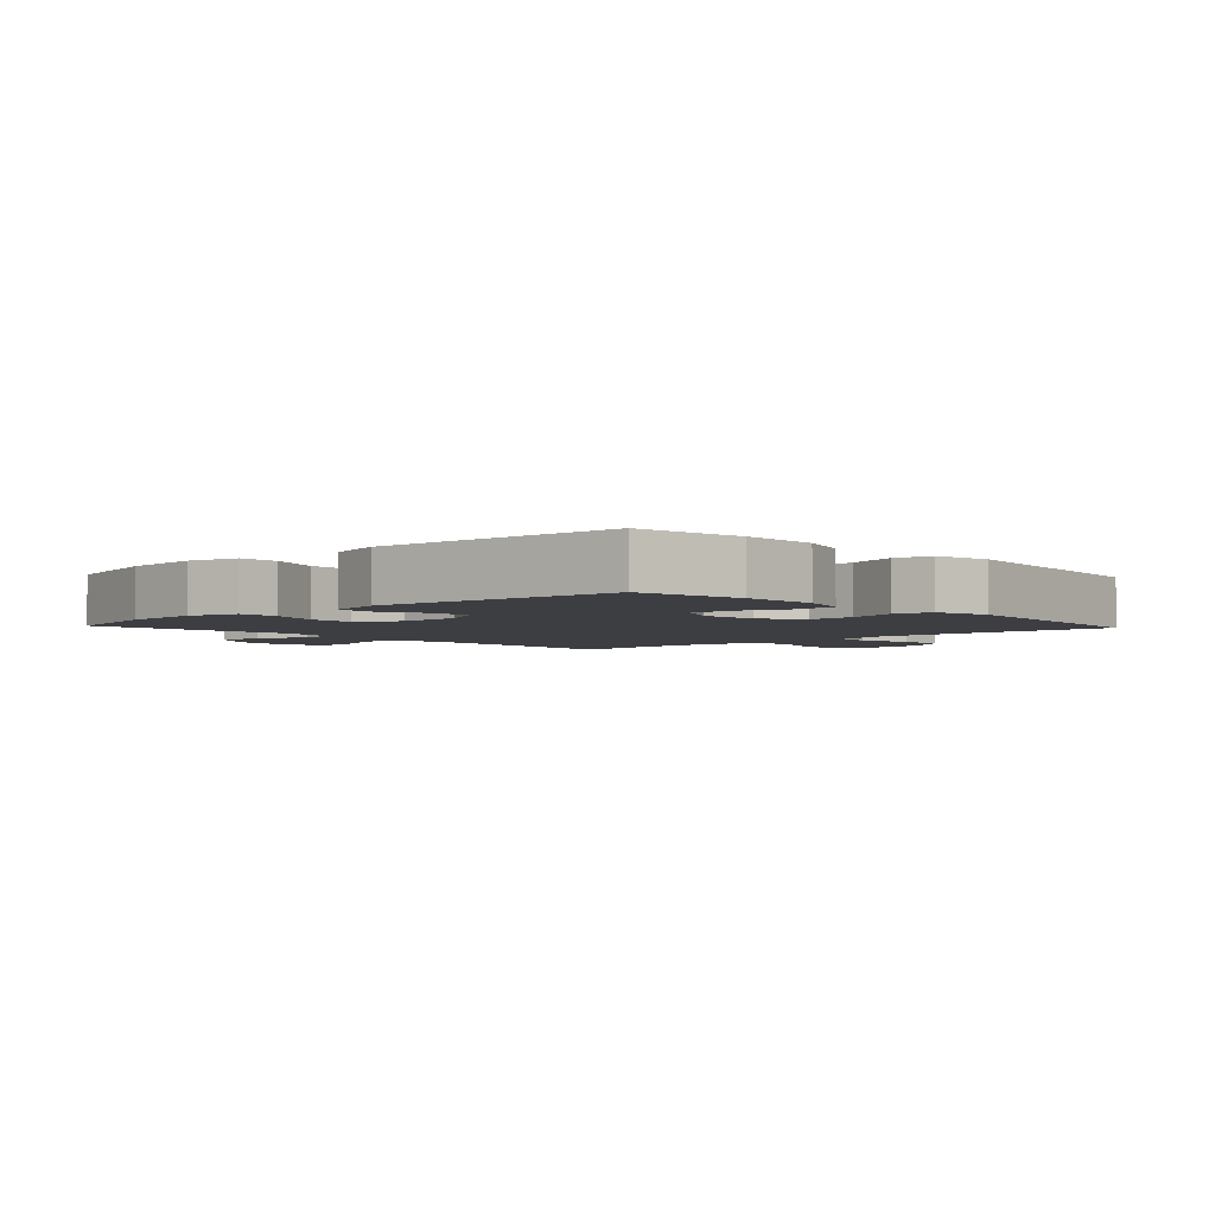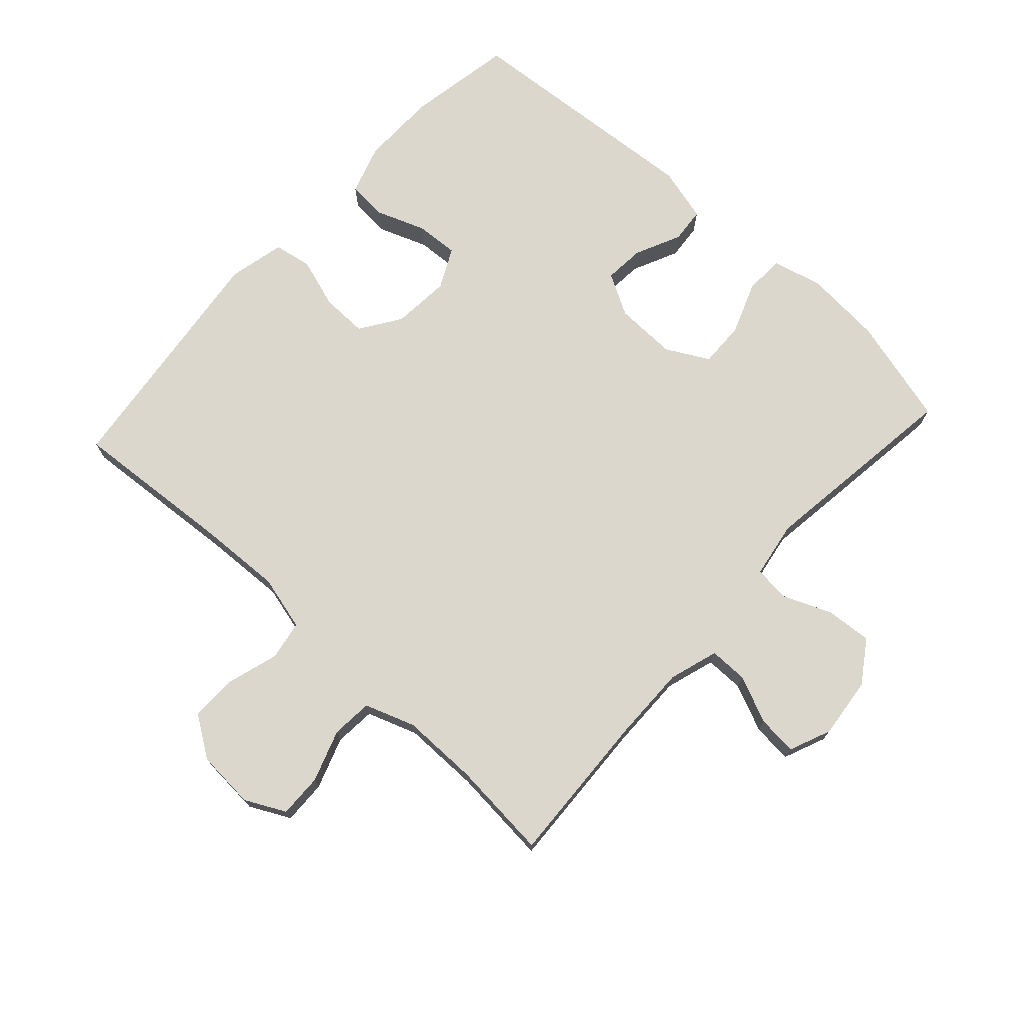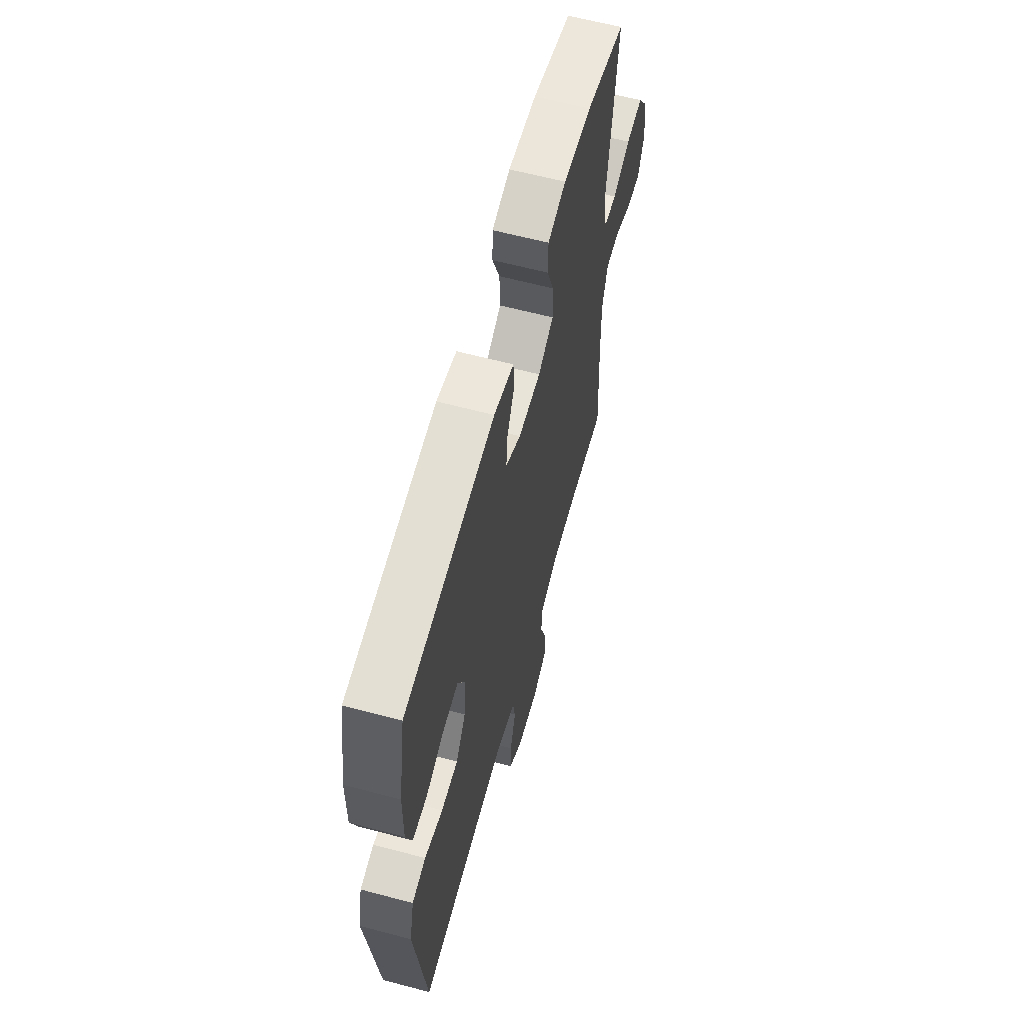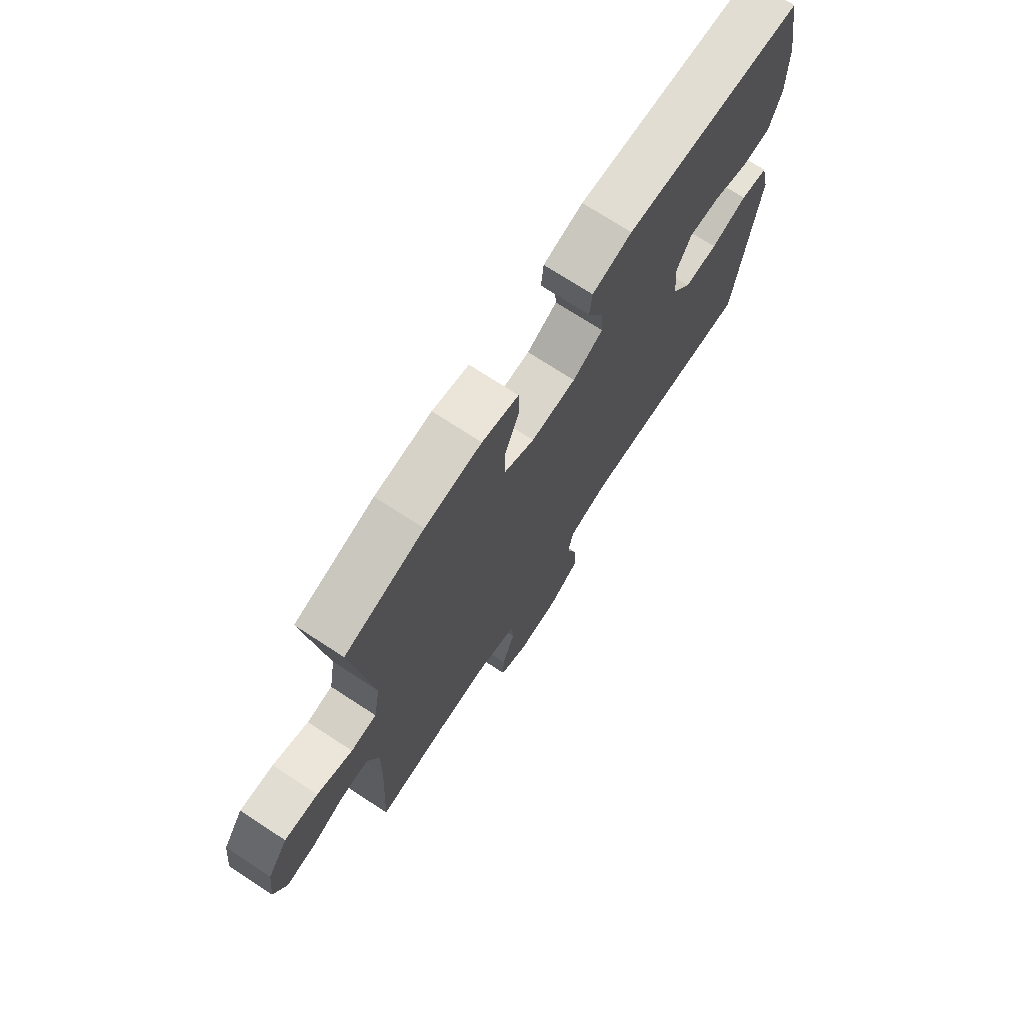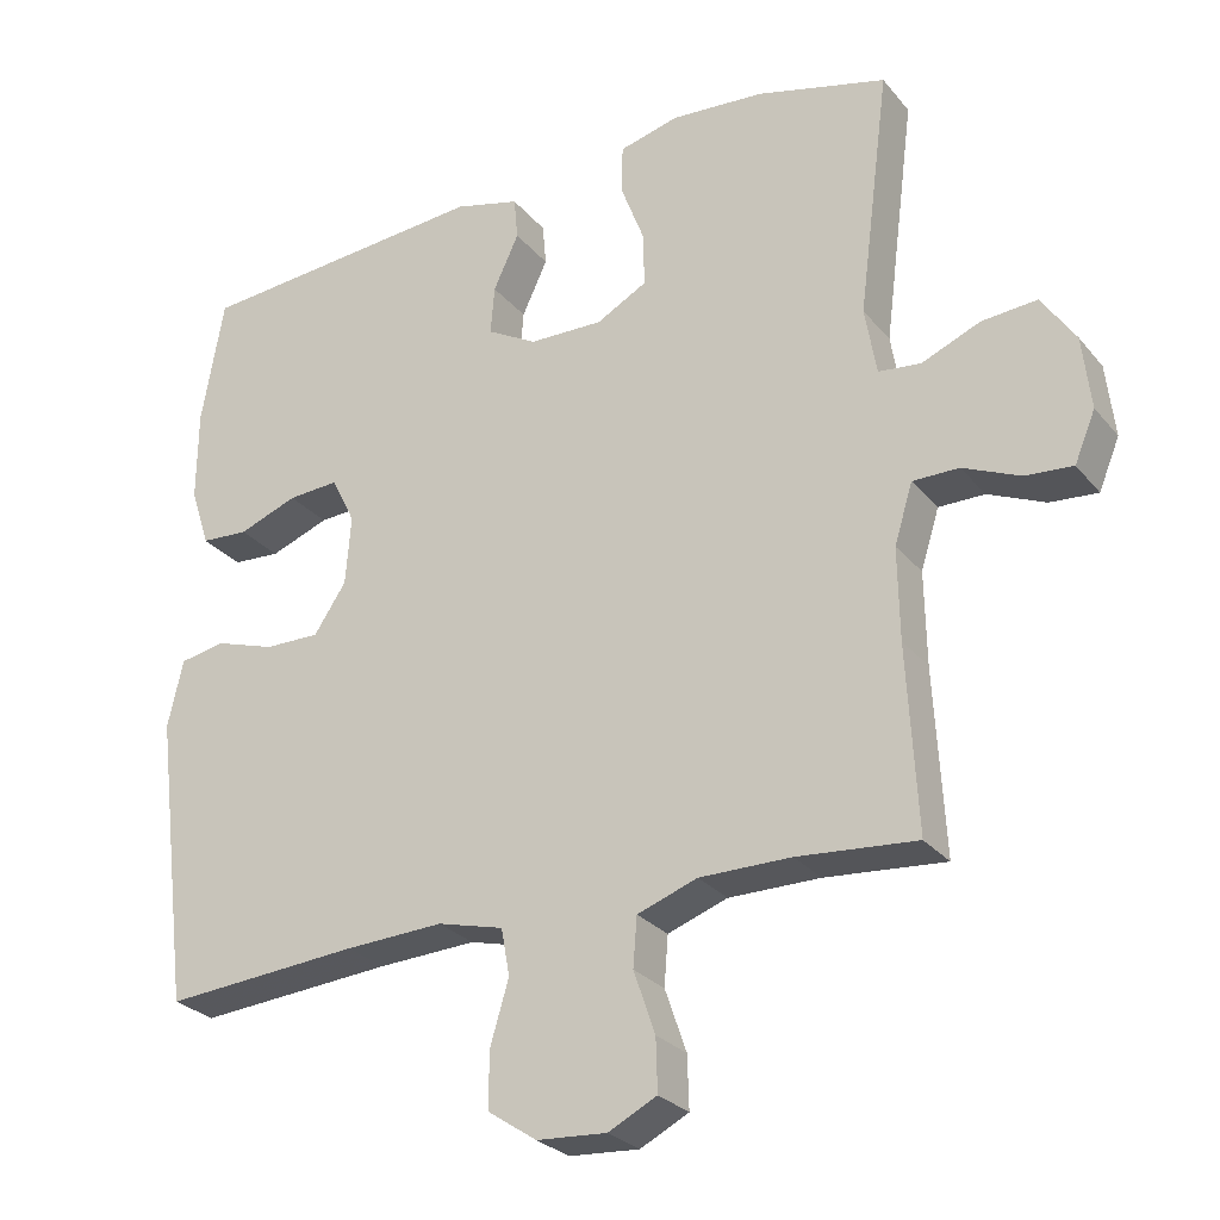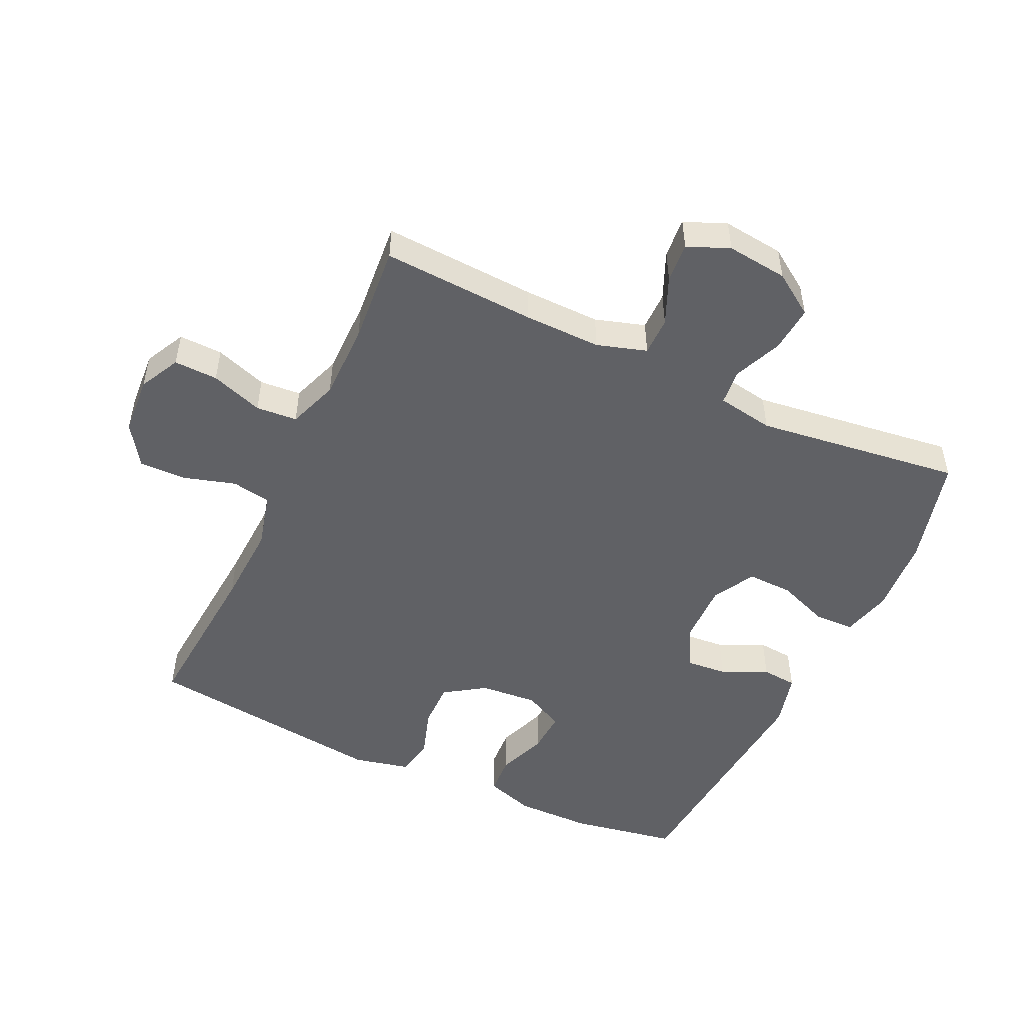
<metadata>
{"format":"obj","ext":"obj","renderer":"f3d","projection":"perspective","resolution":1024,"background":"white","views":[{"elev":-3.5,"azim":42.9,"up":"+Y"},{"elev":73.3,"azim":-137.4,"up":"+Y"},{"elev":62.0,"azim":105.1,"up":"+Z"},{"elev":72.9,"azim":-56.9,"up":"+Z"},{"elev":-27.1,"azim":-149.4,"up":"+Z"},{"elev":-50.0,"azim":-115.1,"up":"+Y"}]}
</metadata>
<code>
v -0.5 0.07 0.5
v -0.331 0.07 0.544
v -0.21 0.07 0.553
v -0.132 0.07 0.533
v -0.13 0.07 0.471
v -0.161 0.07 0.39
v -0.163 0.07 0.319
v -0.097 0.07 0.283
v -0.001 0.07 0.285
v 0.064 0.07 0.321
v 0.059 0.07 0.384
v 0.026 0.07 0.455
v 0.031 0.07 0.51
v 0.116 0.07 0.532
v 0.5 0.07 0.5
v 0.529 0.07 0.335
v 0.53 0.07 0.216
v 0.505 0.07 0.139
v 0.443 0.07 0.135
v 0.366 0.07 0.164
v 0.3 0.07 0.168
v 0.269 0.07 0.106
v 0.276 0.07 0.016
v 0.318 0.07 -0.047
v 0.39 0.07 -0.046
v 0.468 0.07 -0.021
v 0.527 0.07 -0.032
v 0.547 0.07 -0.12
v 0.5 0.07 -0.5
v 0.245 0.07 -0.48
v 0.117 0.07 -0.474
v 0.031 0.07 -0.496
v 0.02 0.07 -0.557
v 0.044 0.07 -0.638
v 0.045 0.07 -0.711
v -0.019 0.07 -0.754
v -0.11 0.07 -0.76
v -0.173 0.07 -0.728
v -0.171 0.07 -0.66
v -0.143 0.07 -0.579
v -0.148 0.07 -0.515
v -0.226 0.07 -0.487
v -0.345 0.07 -0.487
v -0.5 0.07 -0.5
v -0.487 0.07 -0.261
v -0.485 0.07 -0.141
v -0.509 0.07 -0.064
v -0.569 0.07 -0.064
v -0.643 0.07 -0.096
v -0.705 0.07 -0.101
v -0.732 0.07 -0.036
v -0.721 0.07 0.059
v -0.677 0.07 0.124
v -0.605 0.07 0.118
v -0.529 0.07 0.086
v -0.474 0.07 0.092
v -0.459 0.07 0.18
v -0.5 0 0.5
v -0.331 0 0.544
v -0.21 0 0.553
v -0.132 0 0.533
v -0.13 0 0.471
v -0.161 0 0.39
v -0.163 0 0.319
v -0.097 0 0.283
v -0.001 0 0.285
v 0.064 0 0.321
v 0.059 0 0.384
v 0.026 0 0.455
v 0.031 0 0.51
v 0.116 0 0.532
v 0.5 0 0.5
v 0.529 0 0.335
v 0.53 0 0.216
v 0.505 0 0.139
v 0.443 0 0.135
v 0.366 0 0.164
v 0.3 0 0.168
v 0.269 0 0.106
v 0.276 0 0.016
v 0.318 0 -0.047
v 0.39 0 -0.046
v 0.468 0 -0.021
v 0.527 0 -0.032
v 0.547 0 -0.12
v 0.5 0 -0.5
v 0.245 0 -0.48
v 0.117 0 -0.474
v 0.031 0 -0.496
v 0.02 0 -0.557
v 0.044 0 -0.638
v 0.045 0 -0.711
v -0.019 0 -0.754
v -0.11 0 -0.76
v -0.173 0 -0.728
v -0.171 0 -0.66
v -0.143 0 -0.579
v -0.148 0 -0.515
v -0.226 0 -0.487
v -0.345 0 -0.487
v -0.5 0 -0.5
v -0.487 0 -0.261
v -0.485 0 -0.141
v -0.509 0 -0.064
v -0.569 0 -0.064
v -0.643 0 -0.096
v -0.705 0 -0.101
v -0.732 0 -0.036
v -0.721 0 0.059
v -0.677 0 0.124
v -0.605 0 0.118
v -0.529 0 0.086
v -0.474 0 0.092
v -0.459 0 0.18
f 53 54 55
f 52 53 55
f 51 52 55
f 50 51 55
f 49 50 55
f 48 49 55
f 47 48 55 56
f 46 47 56
f 45 46 56 57
f 43 44 45 57
f 38 39 40
f 37 38 40
f 36 37 40
f 35 36 40
f 34 35 40
f 33 34 40
f 32 33 40 41
f 31 32 41 42
f 28 29 30
f 27 28 30
f 26 27 30
f 25 26 30
f 24 25 30 31
f 43 57 1
f 42 43 1
f 31 42 1
f 24 31 1
f 23 24 1
f 18 19 20
f 17 18 20
f 16 17 20
f 15 16 20
f 14 15 20
f 13 14 20
f 12 13 20
f 11 12 20
f 10 11 20 21
f 4 5 6
f 3 4 6
f 2 3 6
f 1 2 6
f 1 6 7
f 23 1 7 8
f 9 10 21 22
f 8 9 22 23
f 112 111 110
f 112 110 109
f 112 109 108
f 112 108 107
f 112 107 106
f 112 106 105
f 113 112 105 104
f 113 104 103
f 114 113 103 102
f 114 102 101 100
f 97 96 95
f 97 95 94
f 97 94 93
f 97 93 92
f 97 92 91
f 97 91 90
f 98 97 90 89
f 99 98 89 88
f 87 86 85
f 87 85 84
f 87 84 83
f 87 83 82
f 88 87 82 81
f 58 114 100
f 58 100 99
f 58 99 88
f 58 88 81
f 58 81 80
f 77 76 75
f 77 75 74
f 77 74 73
f 77 73 72
f 77 72 71
f 77 71 70
f 77 70 69
f 77 69 68
f 78 77 68 67
f 63 62 61
f 63 61 60
f 63 60 59
f 63 59 58
f 64 63 58
f 65 64 58 80
f 79 78 67 66
f 80 79 66 65
f 1 58 59 2
f 2 59 60 3
f 3 60 61 4
f 4 61 62 5
f 5 62 63 6
f 6 63 64 7
f 7 64 65 8
f 8 65 66 9
f 9 66 67 10
f 10 67 68 11
f 11 68 69 12
f 12 69 70 13
f 13 70 71 14
f 14 71 72 15
f 15 72 73 16
f 16 73 74 17
f 17 74 75 18
f 18 75 76 19
f 19 76 77 20
f 20 77 78 21
f 21 78 79 22
f 22 79 80 23
f 23 80 81 24
f 24 81 82 25
f 25 82 83 26
f 26 83 84 27
f 27 84 85 28
f 28 85 86 29
f 29 86 87 30
f 30 87 88 31
f 31 88 89 32
f 32 89 90 33
f 33 90 91 34
f 34 91 92 35
f 35 92 93 36
f 36 93 94 37
f 37 94 95 38
f 38 95 96 39
f 39 96 97 40
f 40 97 98 41
f 41 98 99 42
f 42 99 100 43
f 43 100 101 44
f 44 101 102 45
f 45 102 103 46
f 46 103 104 47
f 47 104 105 48
f 48 105 106 49
f 49 106 107 50
f 50 107 108 51
f 51 108 109 52
f 52 109 110 53
f 53 110 111 54
f 54 111 112 55
f 55 112 113 56
f 56 113 114 57
f 57 114 58 1

</code>
